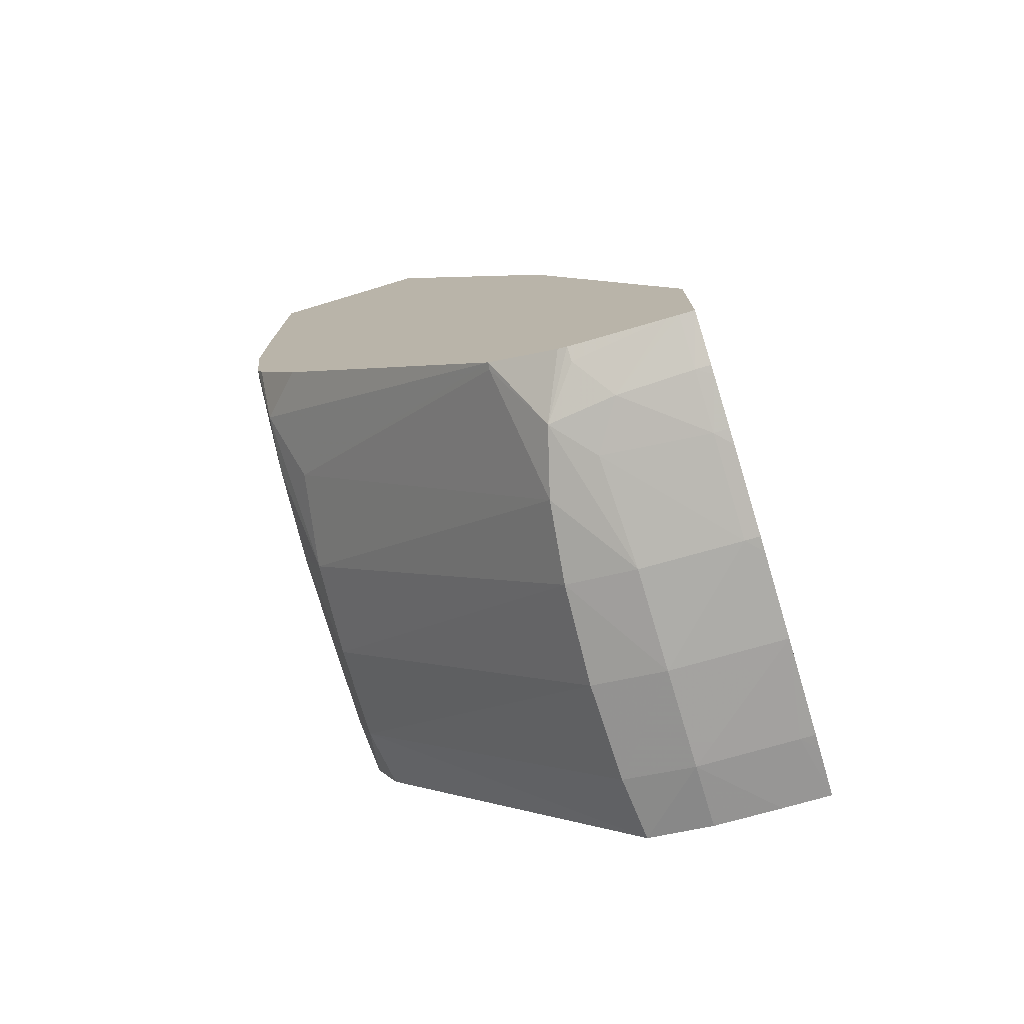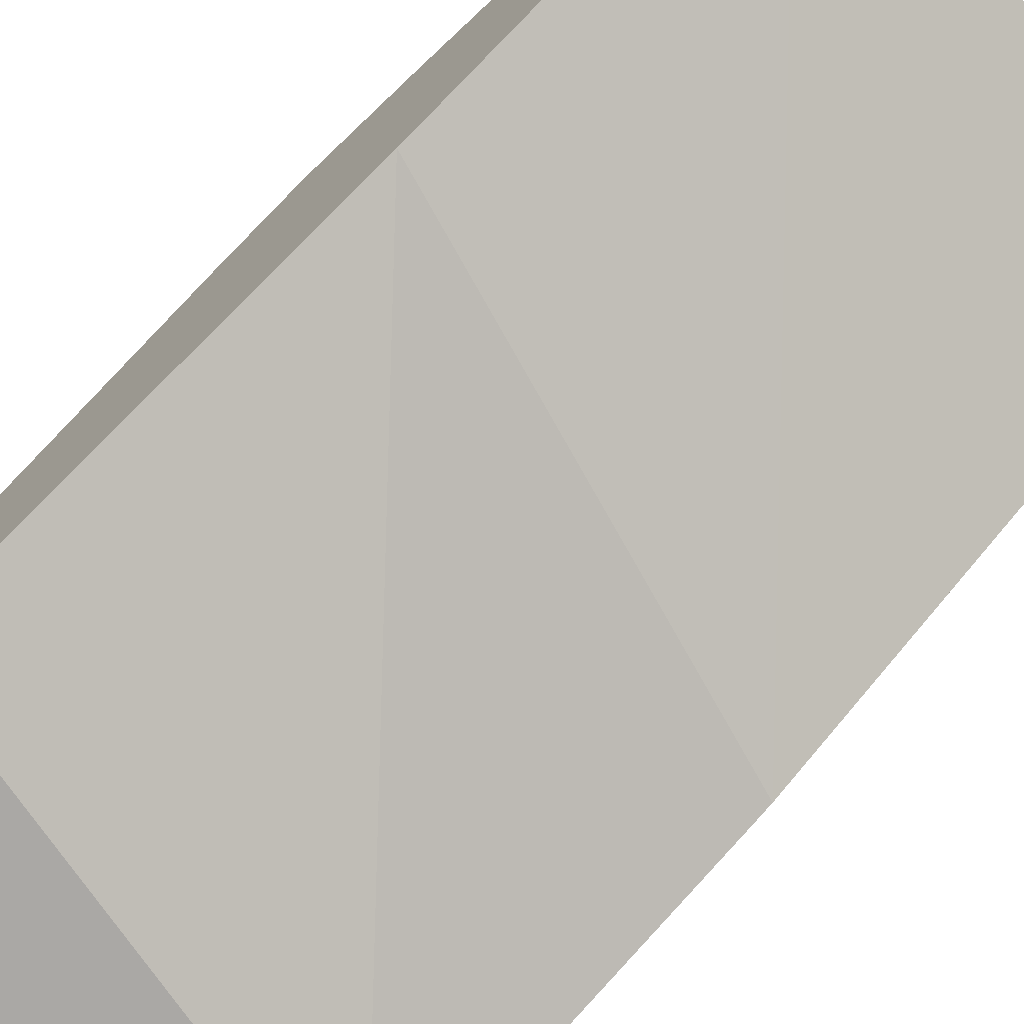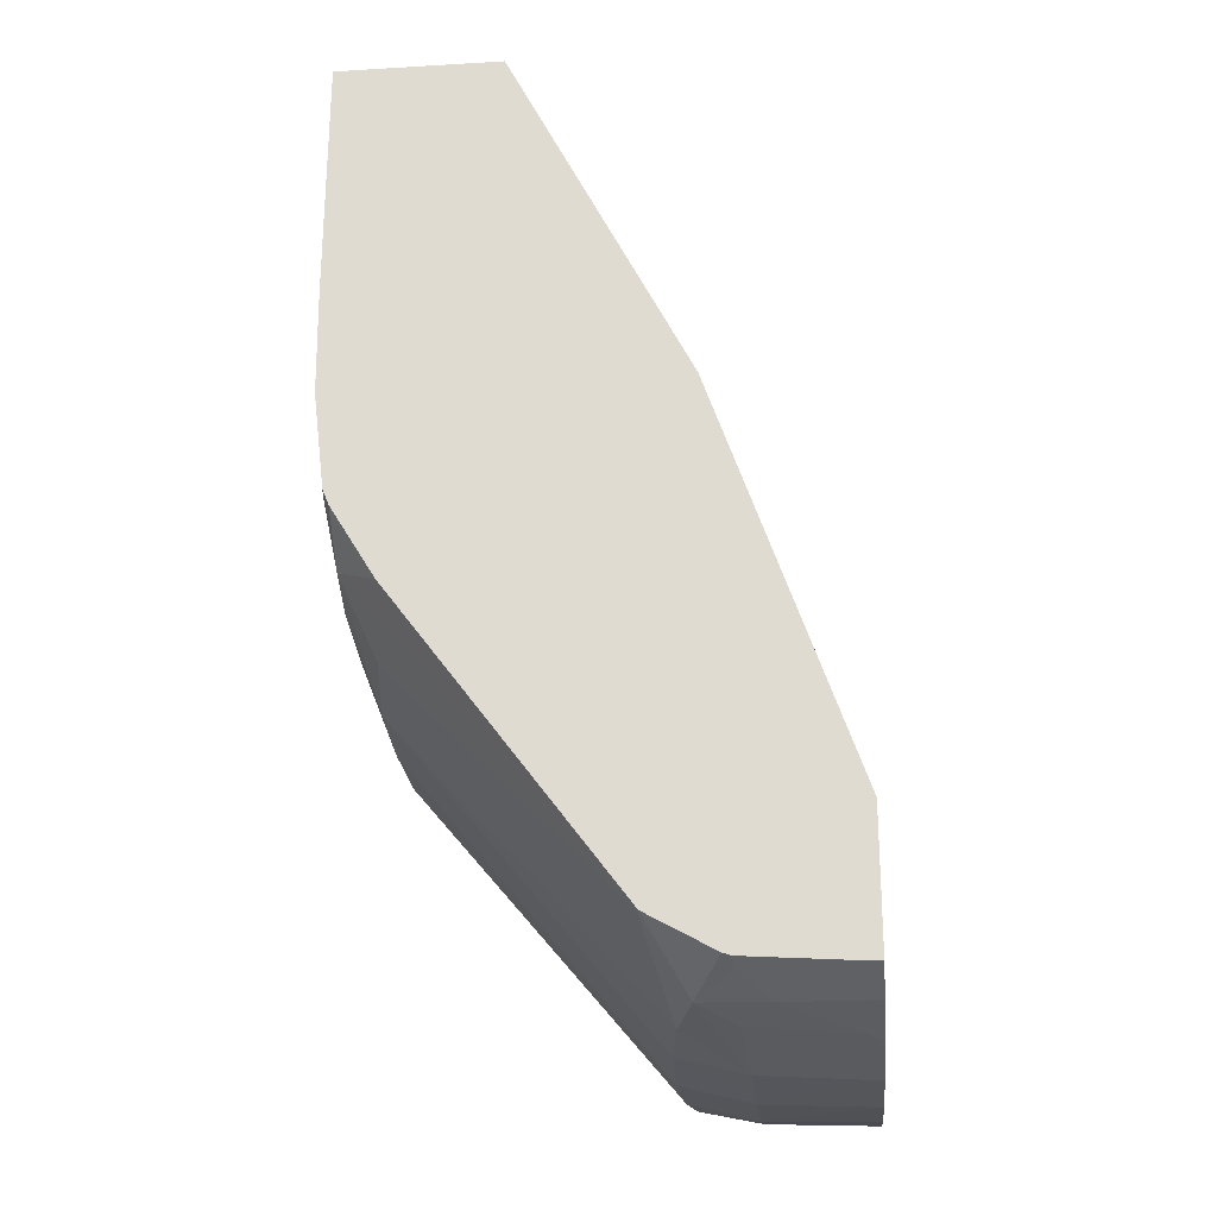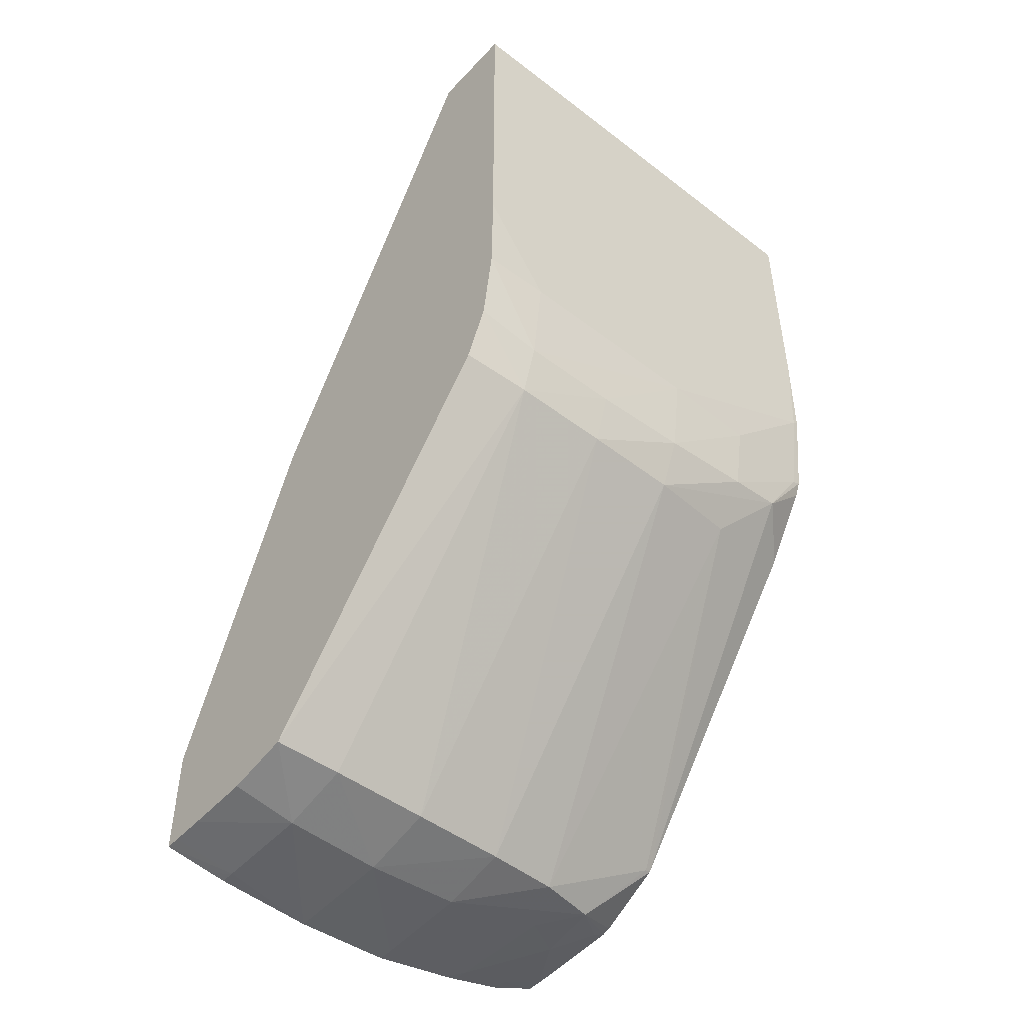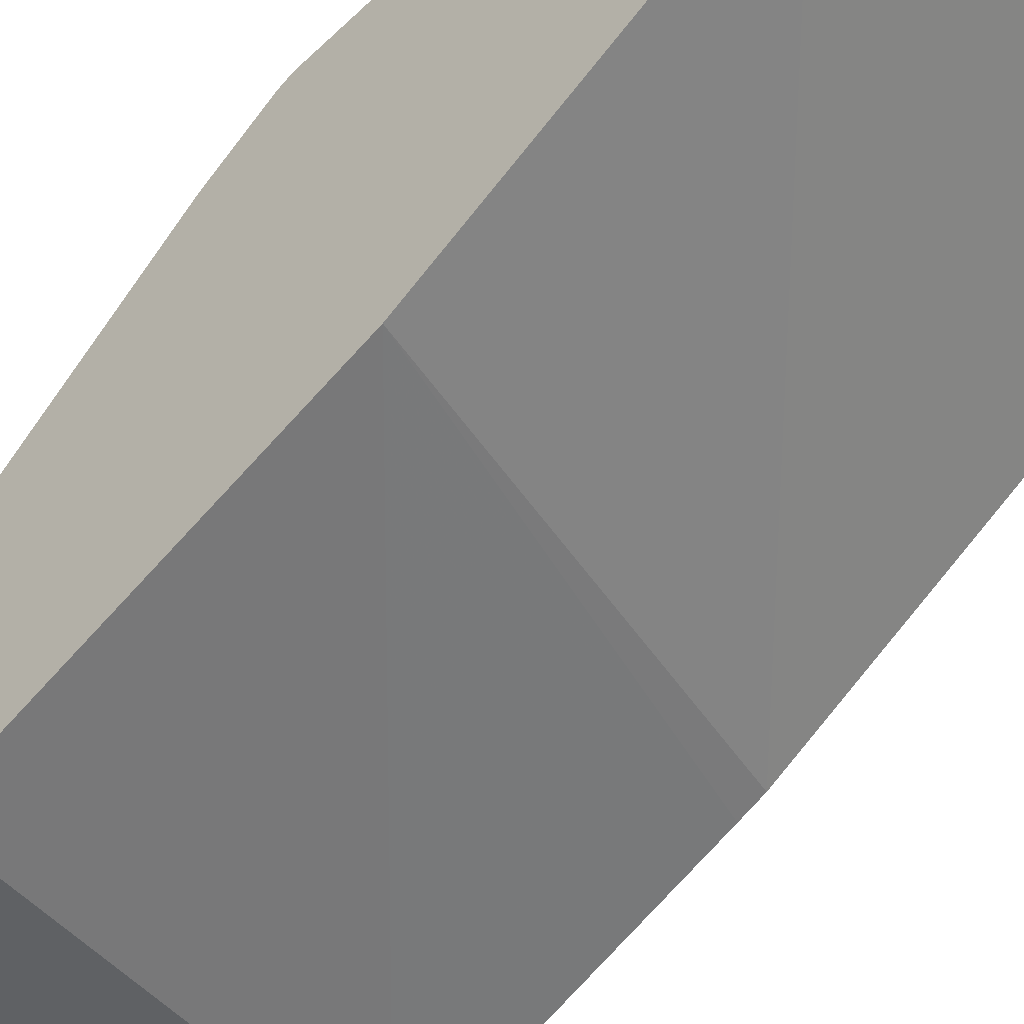
<metadata>
{"format":"obj","ext":"obj","renderer":"f3d","projection":"perspective","resolution":1024,"background":"white","views":[{"elev":-75.4,"azim":-73.3,"up":"+Z"},{"elev":-75.2,"azim":-46.9,"up":"+Y"},{"elev":-22.9,"azim":-84.3,"up":"+Z"},{"elev":-47.9,"azim":139.3,"up":"+Z"},{"elev":-45.6,"azim":-45.7,"up":"+Y"}]}
</metadata>
<code>
v 0.02479 0.02235 -0.3454
v 0.02226 0.02235 -0.3453
v 0.02479 0.02577 -0.3453
v 0.02776 0.02577 -0.3452
v 0.02776 0.0228 -0.3453
v 0.02776 0.02235 -0.3453
v 0.02181 0.02235 -0.3453
v 0.02181 0.0228 -0.3453
v 0.02181 0.02577 -0.3451
v 0.02181 0.02783 -0.3446
v 0.02479 0.02796 -0.3447
v 0.02776 0.02789 -0.3447
v 0.02974 0.02577 -0.3449
v 0.02974 0.02379 -0.345
v 0.02974 0.0228 -0.345
v 0.02974 0.0277 -0.3445
v 0.0282 0.02235 -0.3452
v 0.02974 0.02235 -0.345
v 0.01929 0.02235 -0.3448
v 0.01884 0.0228 -0.3447
v 0.01861 0.02593 -0.3445
v 0.01746 0.02702 -0.3442
v 0.01944 0.02756 -0.3444
v 0.02181 0.03591 -0.3348
v 0.02479 0.03604 -0.335
v 0.02776 0.03605 -0.335
v 0.02974 0.0358 -0.3347
v 0.02974 0.02235 -0.3417
v 0.01884 0.02235 -0.3447
v 0.01737 0.02235 -0.3444
v 0.01712 0.0228 -0.3443
v 0.01718 0.02504 -0.3443
v 0.01606 0.02593 -0.3437
v 0.01567 0.02594 -0.3435
v 0.01567 0.0262 -0.3434
v 0.01567 0.02819 -0.3423
v 0.01587 0.02822 -0.3424
v 0.01884 0.03549 -0.3344
v 0.01702 0.0363 -0.3325
v 0.01884 0.03644 -0.3329
v 0.02181 0.03653 -0.3333
v 0.02479 0.03652 -0.3335
v 0.02776 0.03652 -0.3335
v 0.02974 0.03648 -0.3332
v 0.01567 0.02235 -0.3397
v 0.02974 0.02622 -0.332
v 0.01567 0.02653 -0.3277
v 0.01712 0.02235 -0.3443
v 0.01567 0.02235 -0.3437
v 0.01567 0.0228 -0.3437
v 0.01567 0.02313 -0.3437
v 0.01567 0.03496 -0.3333
v 0.01567 0.03631 -0.3311
v 0.01567 0.03649 -0.3307
v 0.01597 0.03651 -0.3308
v 0.01884 0.03679 -0.3308
v 0.02181 0.03687 -0.3308
v 0.02479 0.03687 -0.3308
v 0.02776 0.03687 -0.3308
v 0.02974 0.03682 -0.3308
v 0.02974 0.02655 -0.3312
v 0.01567 0.03187 -0.3174
v 0.01567 0.03683 -0.3279
v 0.01587 0.03685 -0.3279
v 0.01567 0.03687 -0.3247
v 0.02479 0.03686 -0.3219
v 0.02479 0.03685 -0.3189
v 0.02974 0.03686 -0.3269
v 0.02974 0.03686 -0.3279
v 0.02974 0.03424 -0.3174
v 0.01567 0.03683 -0.3174
v 0.01567 0.03684 -0.3277
v 0.01567 0.03686 -0.3217
v 0.02479 0.03685 -0.3174
v 0.02621 0.03685 -0.3174
v 0.02919 0.03684 -0.3174
v 0.02974 0.03684 -0.318
v 0.02974 0.03684 -0.3174
v 0.01567 0.03684 -0.3188
f 1 2 3
f 1 3 4
f 1 4 5
f 1 5 6
f 1 6 17
f 1 17 18
f 1 18 28
f 1 28 45
f 1 45 49
f 1 49 48
f 1 48 30
f 1 30 29
f 1 29 19
f 1 19 7
f 1 7 2
f 2 7 8
f 2 8 3
f 3 8 9
f 3 9 10
f 3 10 11
f 3 11 12
f 3 12 4
f 4 13 14
f 4 14 15
f 4 15 5
f 4 12 16
f 4 16 13
f 5 17 6
f 5 15 18
f 5 18 17
f 7 19 8
f 8 19 20
f 8 20 21
f 8 21 9
f 9 21 22
f 9 22 23
f 9 23 10
f 10 23 24
f 10 24 25
f 10 25 11
f 11 25 26
f 11 26 12
f 12 26 16
f 13 16 27
f 13 27 44
f 13 44 60
f 13 60 69
f 13 69 68
f 13 68 77
f 13 77 78
f 13 78 70
f 13 70 61
f 13 61 46
f 13 46 28
f 13 28 18
f 13 18 15
f 13 15 14
f 16 26 27
f 19 29 20
f 20 29 30
f 20 30 31
f 20 31 32
f 20 32 21
f 21 32 22
f 22 32 33
f 22 33 34
f 22 34 35
f 22 35 36
f 22 36 37
f 22 37 23
f 23 37 38
f 23 38 24
f 24 38 39
f 24 39 40
f 24 40 41
f 24 41 25
f 25 41 42
f 25 42 26
f 26 42 43
f 26 43 44
f 26 44 27
f 28 46 47
f 28 47 45
f 30 48 31
f 31 48 49
f 31 49 50
f 31 50 32
f 32 50 51
f 32 51 33
f 33 51 34
f 34 51 50
f 34 50 49
f 34 49 45
f 34 45 47
f 34 47 62
f 34 62 71
f 34 71 79
f 34 79 73
f 34 73 65
f 34 65 72
f 34 72 63
f 34 63 54
f 34 54 53
f 34 53 52
f 34 52 36
f 34 36 35
f 36 38 37
f 36 52 39
f 36 39 38
f 39 52 53
f 39 53 54
f 39 54 55
f 39 55 40
f 40 55 56
f 40 56 41
f 41 56 57
f 41 57 42
f 42 57 43
f 43 57 58
f 43 58 59
f 43 59 60
f 43 60 44
f 46 61 47
f 47 61 62
f 54 63 64
f 54 64 55
f 55 64 56
f 56 64 57
f 57 64 65
f 57 65 58
f 58 65 66
f 58 66 59
f 59 66 67
f 59 67 68
f 59 68 69
f 59 69 60
f 61 70 62
f 62 70 78
f 62 78 76
f 62 76 75
f 62 75 74
f 62 74 71
f 63 72 64
f 64 72 65
f 65 73 74
f 65 74 67
f 65 67 66
f 67 74 75
f 67 75 68
f 68 75 76
f 68 76 77
f 71 74 79
f 73 79 74
f 76 78 77

</code>
